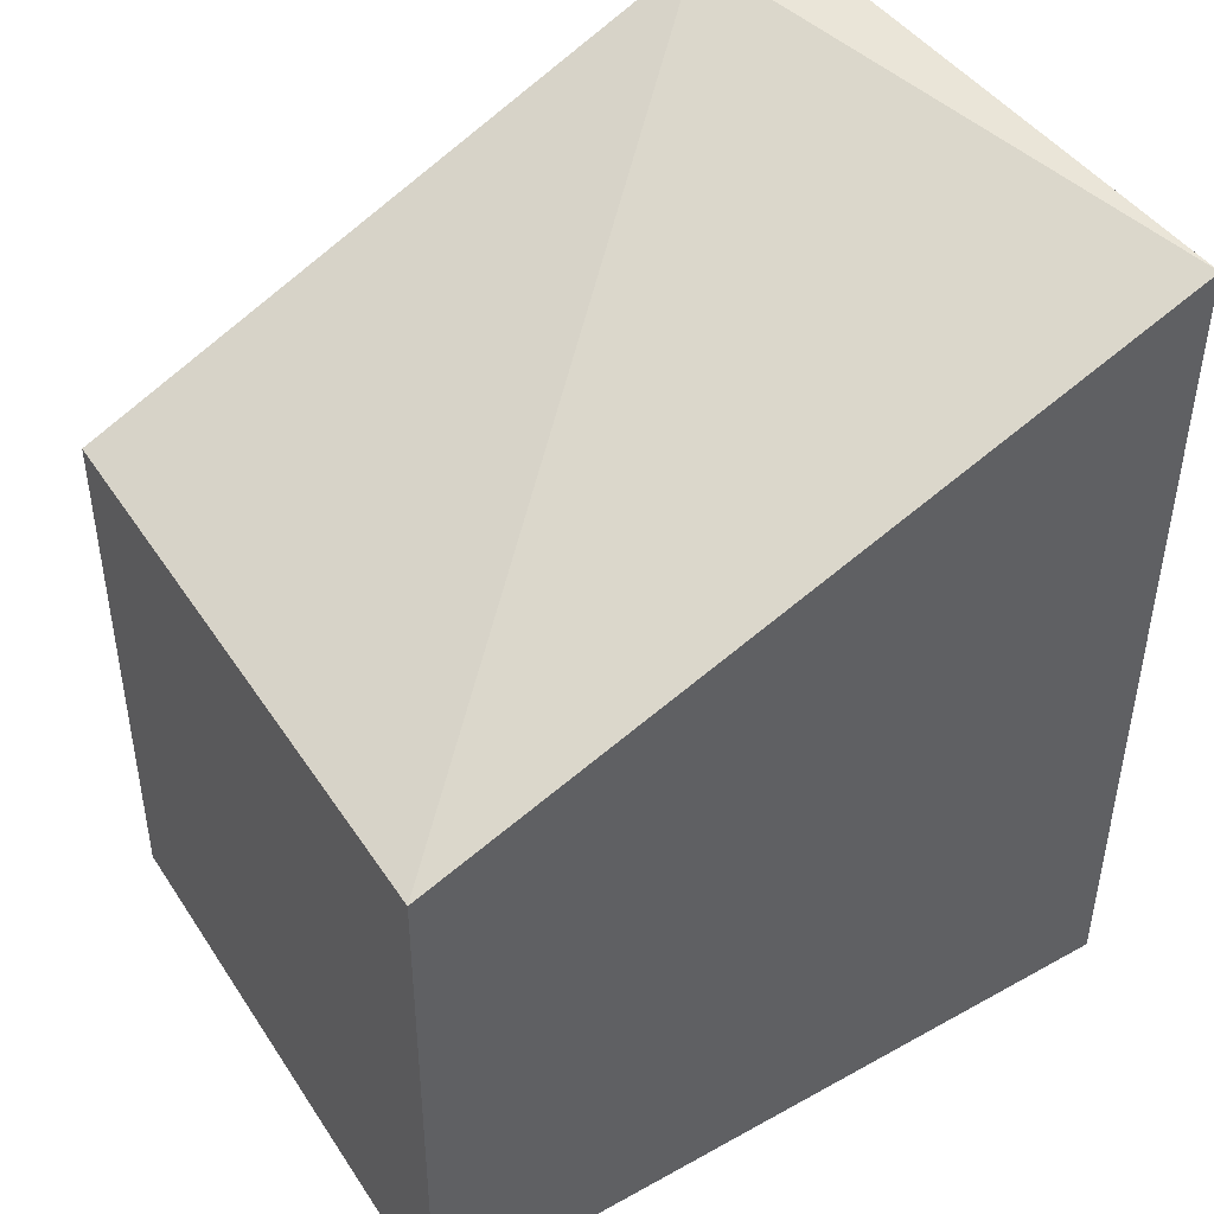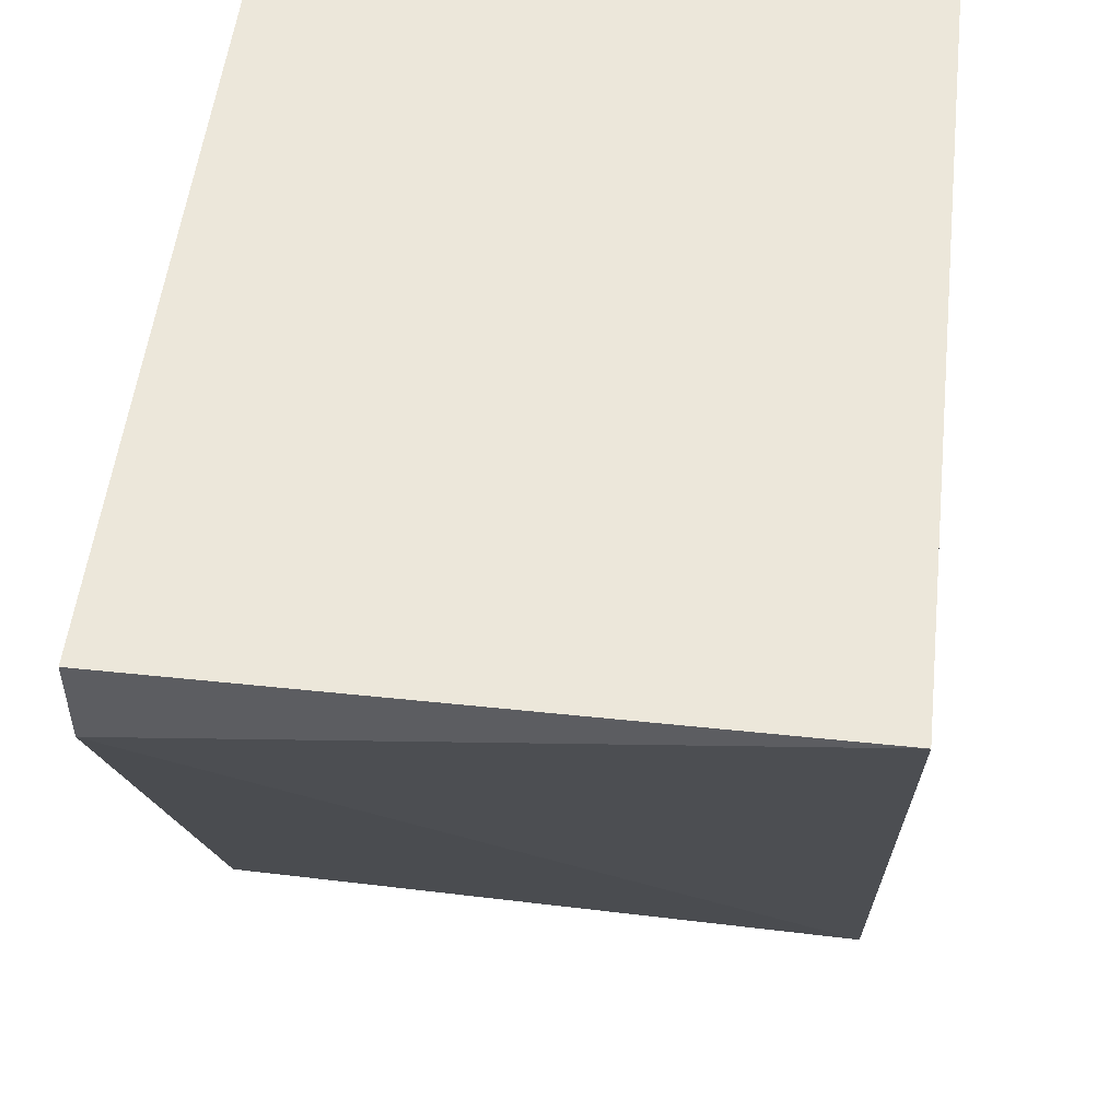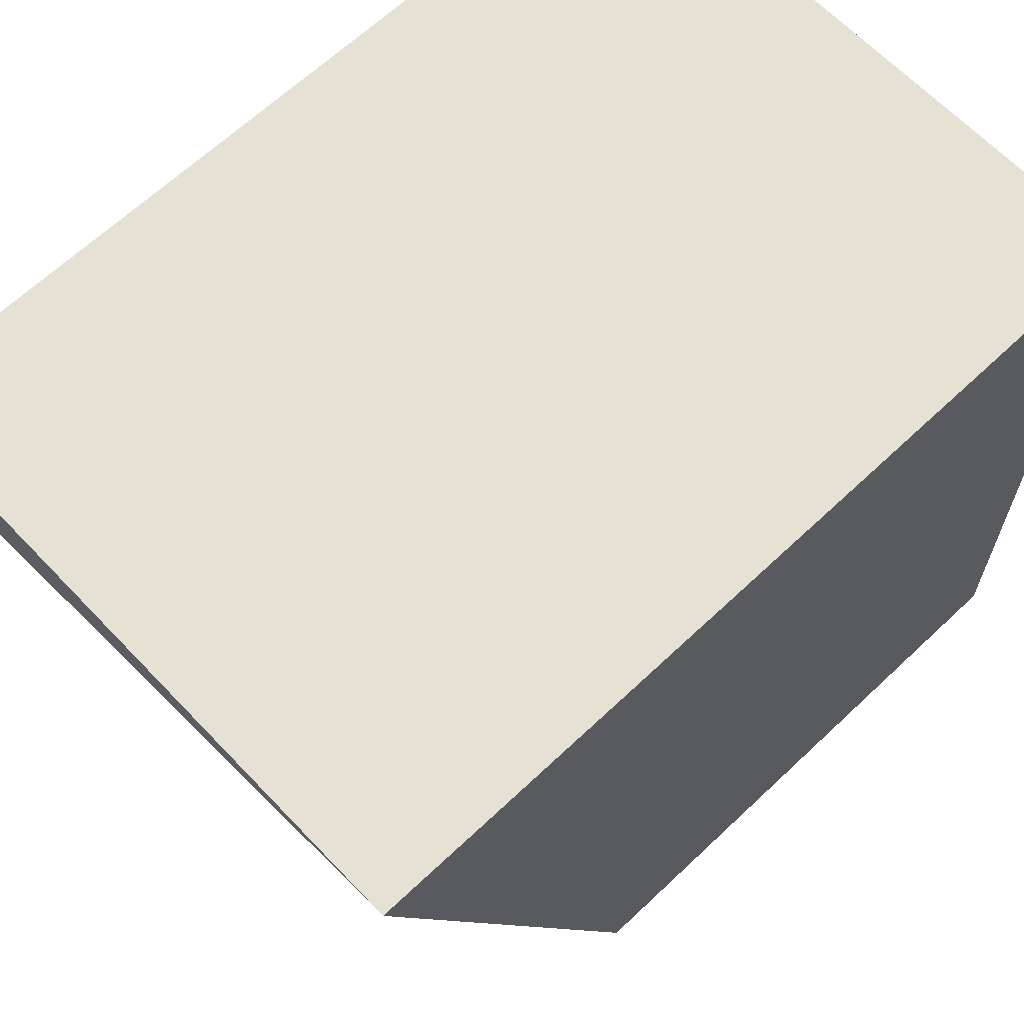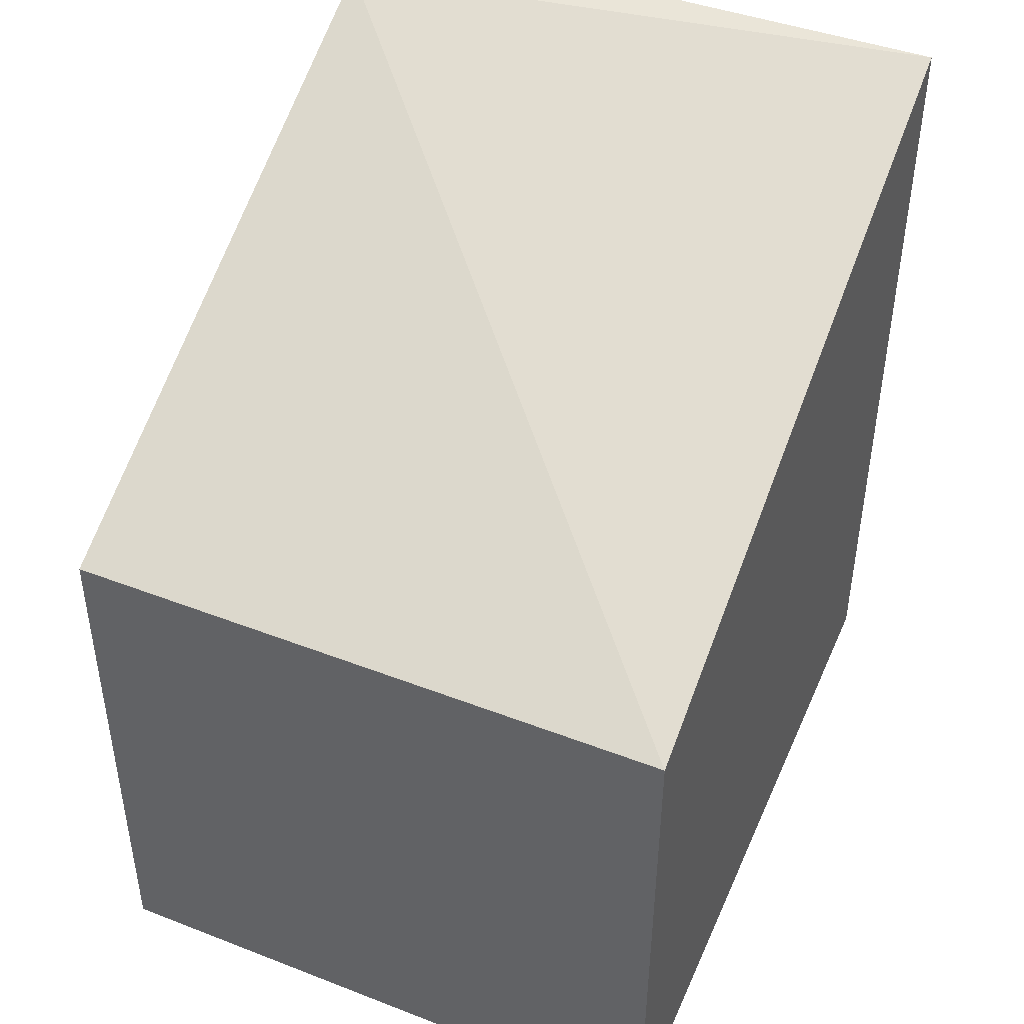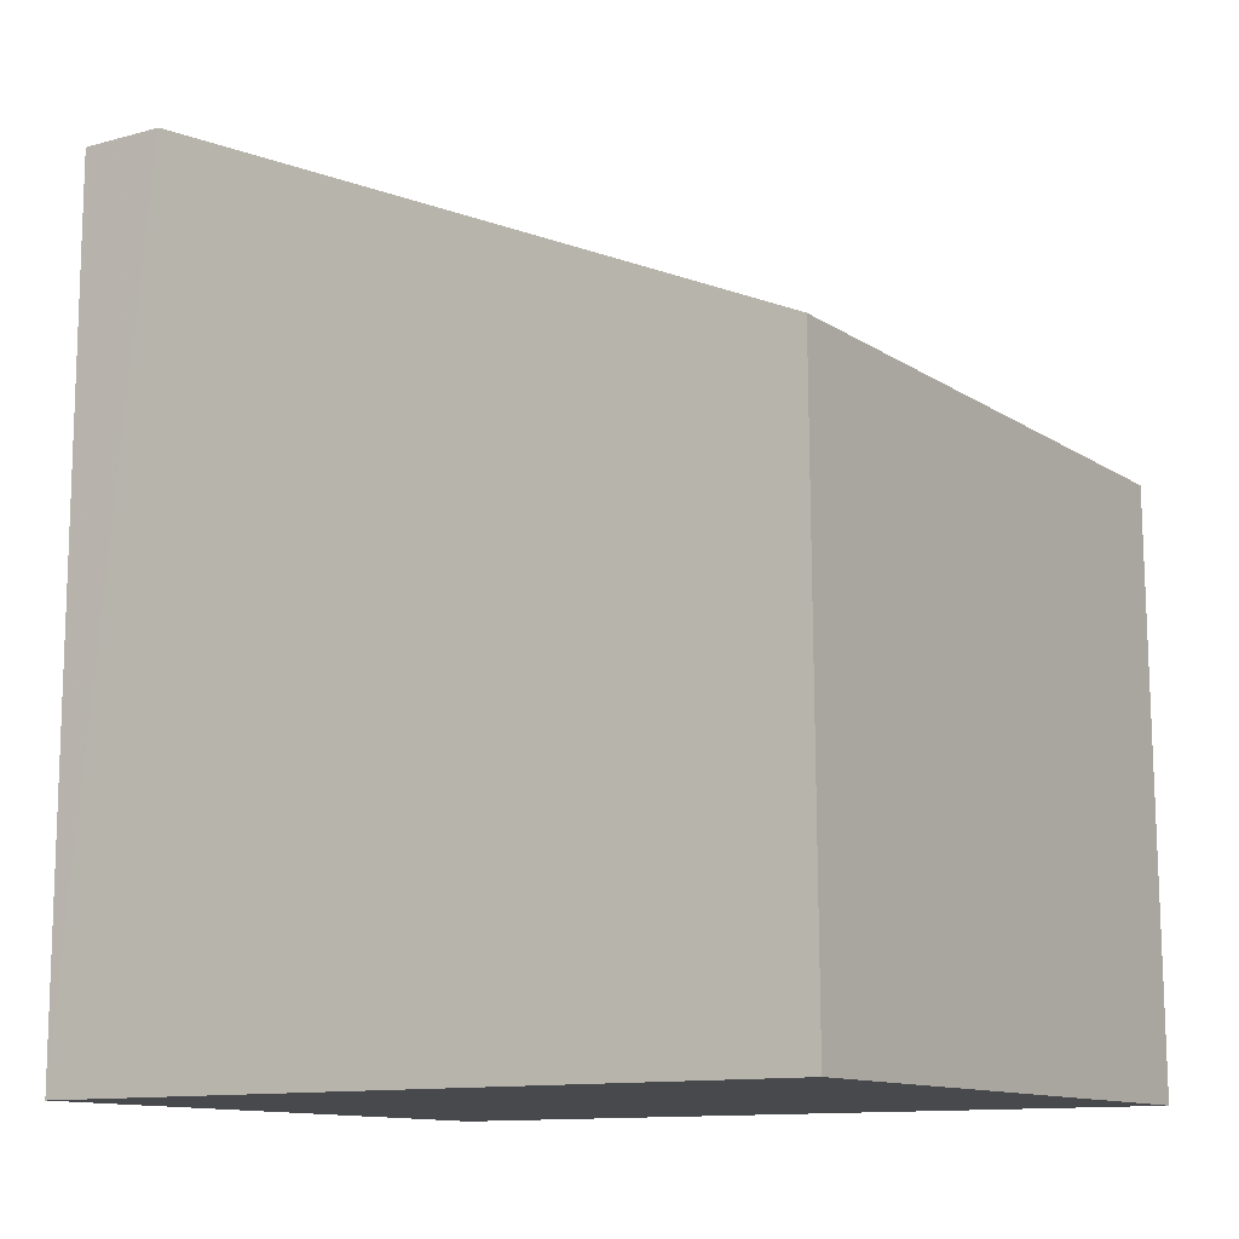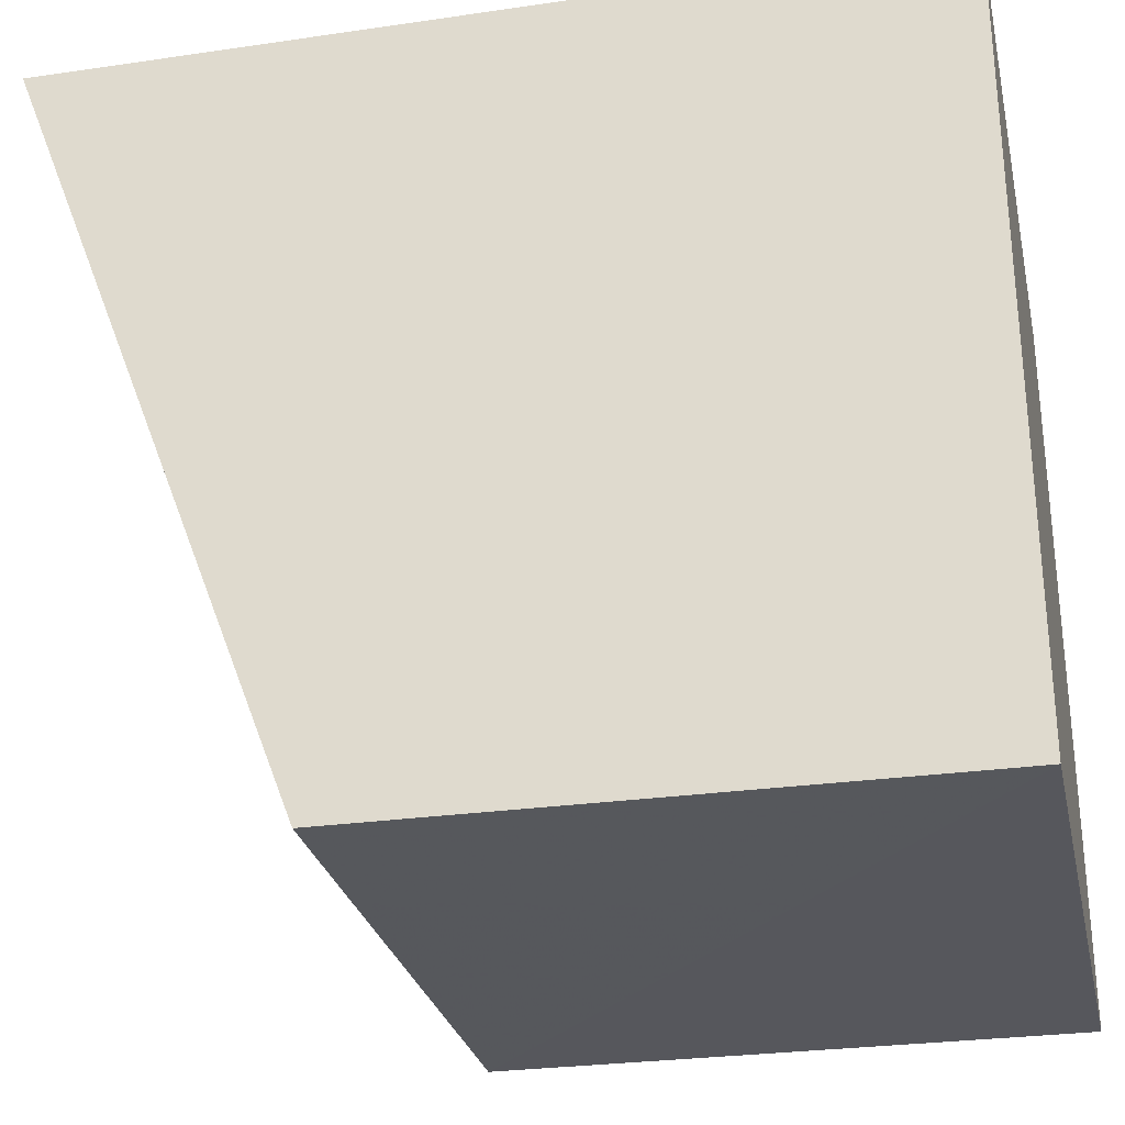
<metadata>
{"format":"obj","ext":"obj","renderer":"f3d","projection":"perspective","resolution":1024,"background":"white","views":[{"elev":44.9,"azim":57.4,"up":"+Z"},{"elev":52.2,"azim":6.5,"up":"+Y"},{"elev":65.0,"azim":46.4,"up":"+Y"},{"elev":45.2,"azim":22.8,"up":"+Z"},{"elev":-12.1,"azim":-57.4,"up":"+Z"},{"elev":-29.0,"azim":102.3,"up":"+Y"}]}
</metadata>
<code>
v -0.05817 0.001567 -0.002298
v -0.05816 -0.009045 -0.006347
v -0.05817 0.001567 -0.0143
v -0.06678 0.001567 -0.0143
v -0.06678 0.0003364 -0.002298
v -0.05816 -0.009091 -0.0143
v -0.06678 0.001567 -0.002298
v -0.06677 -0.00889 -0.0143
v -0.06677 -0.008845 -0.006368
f 1 2 3
f 5 2 1
f 6 3 2
f 6 4 3
f 7 5 1
f 7 4 5
f 7 1 3
f 7 3 4
f 8 5 4
f 8 4 6
f 9 8 6
f 9 6 2
f 9 2 5
f 9 5 8

</code>
